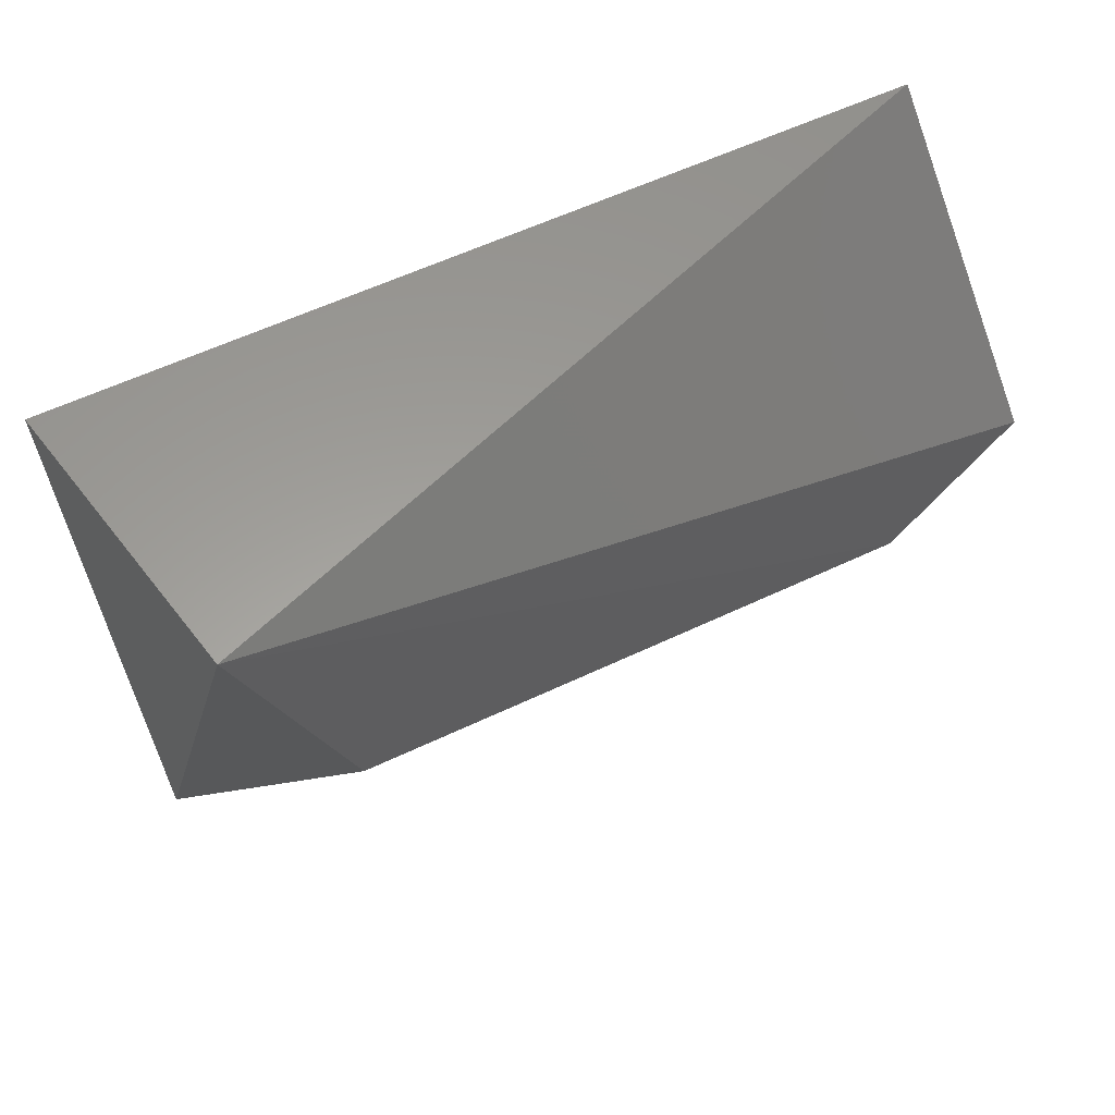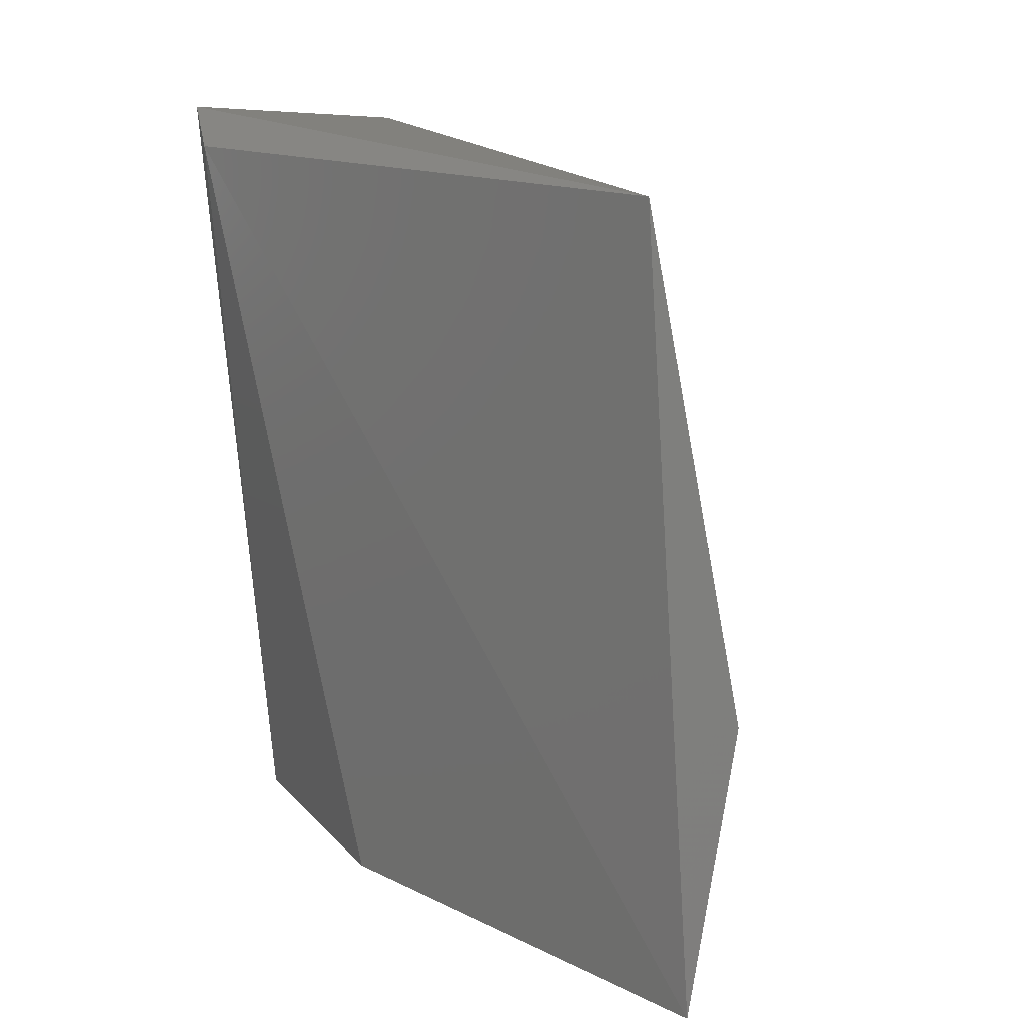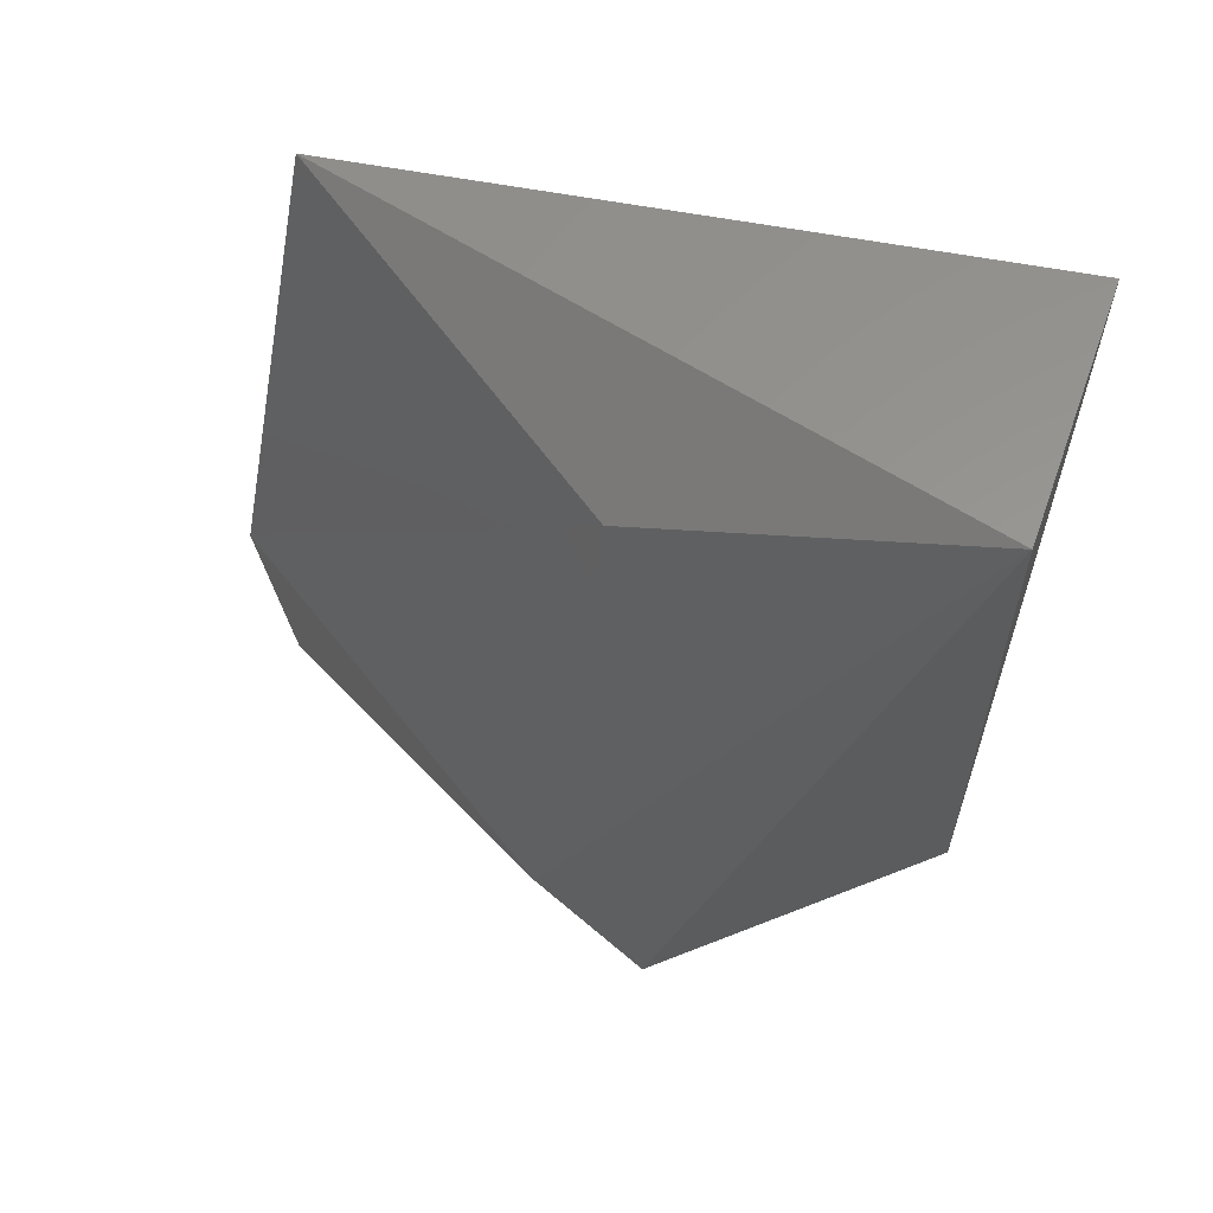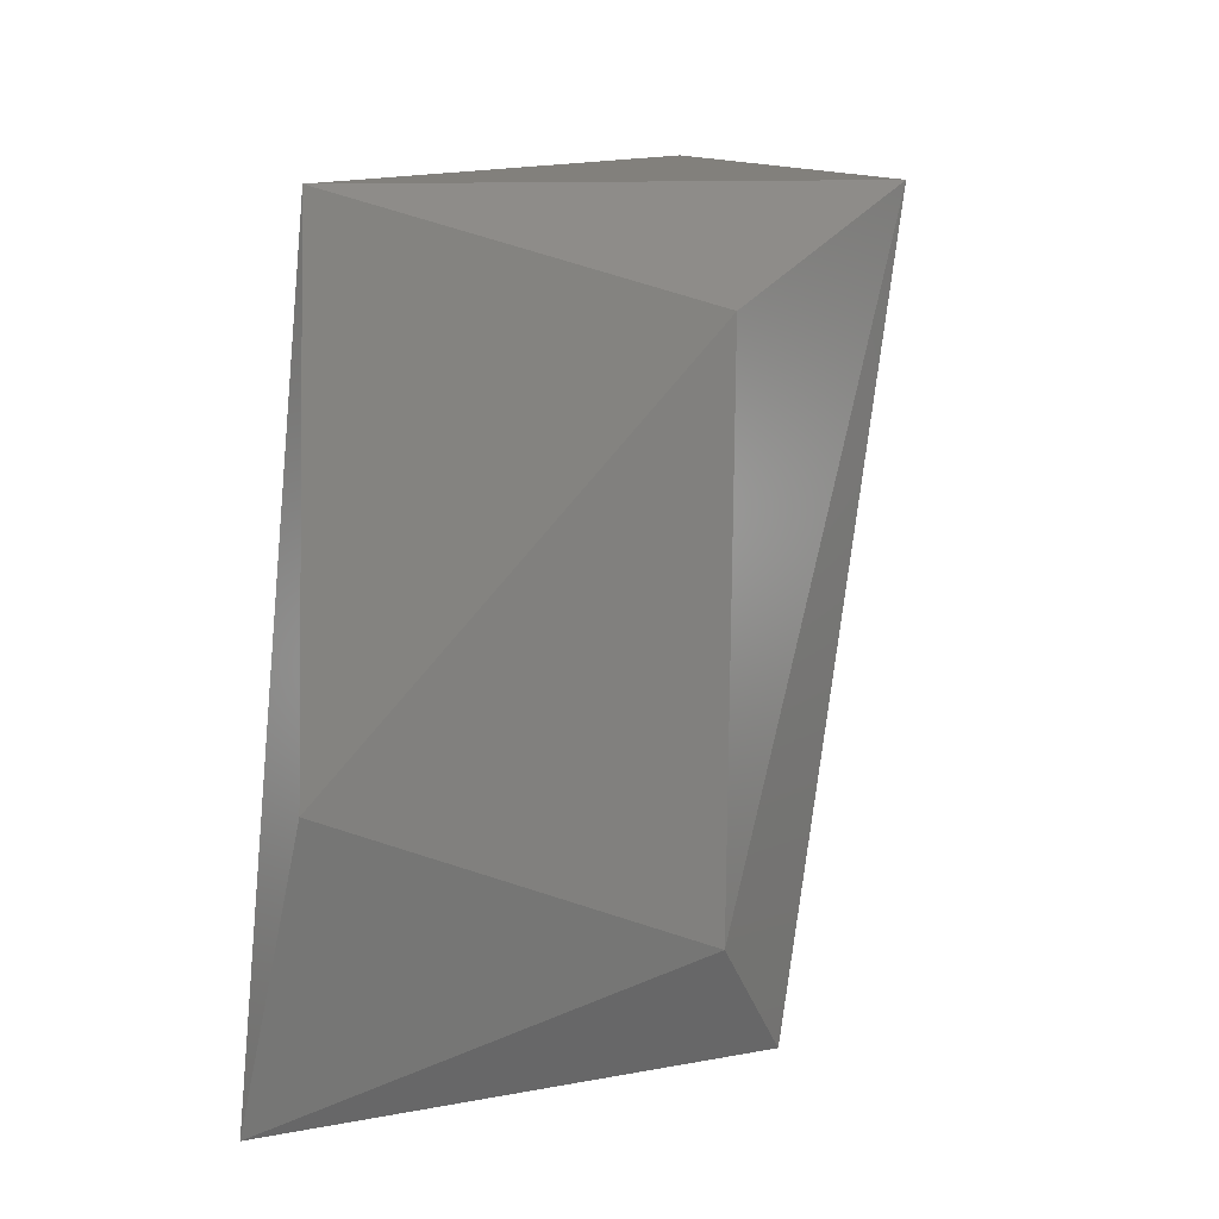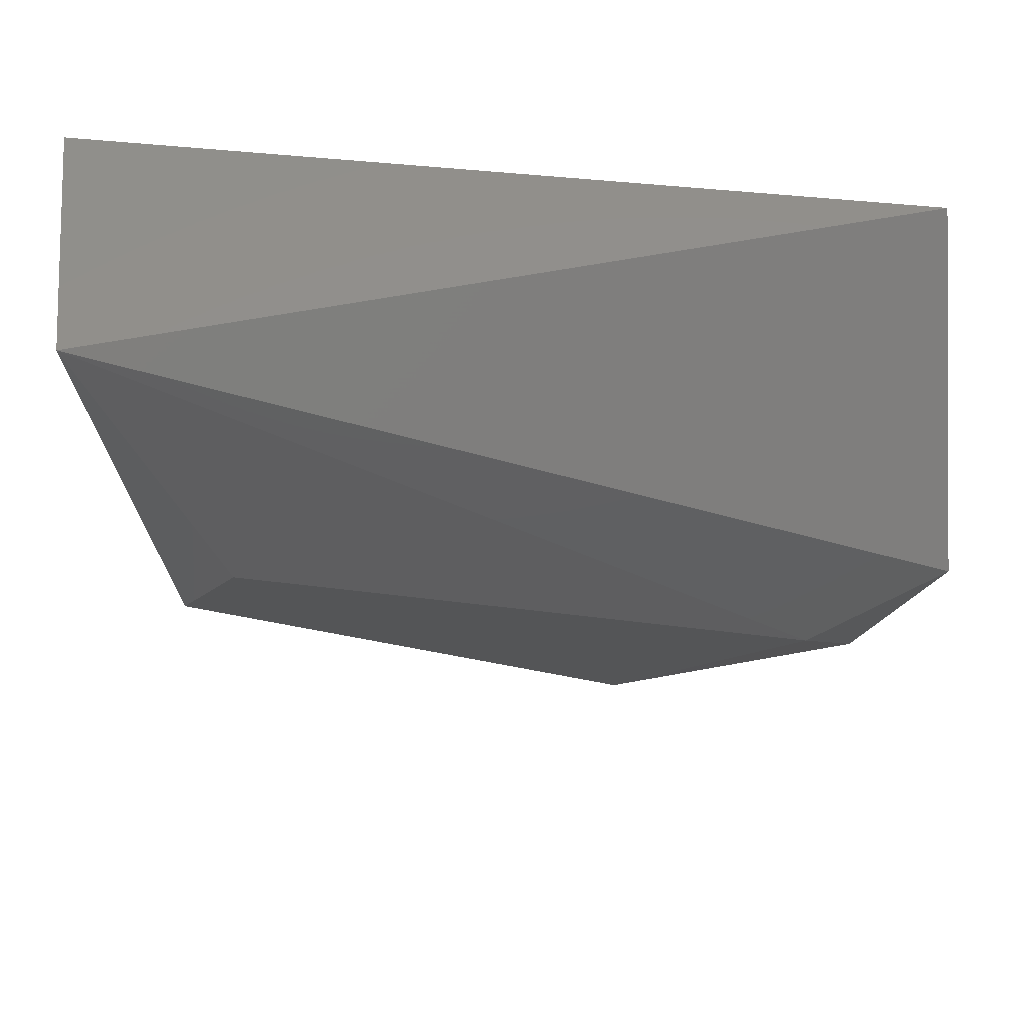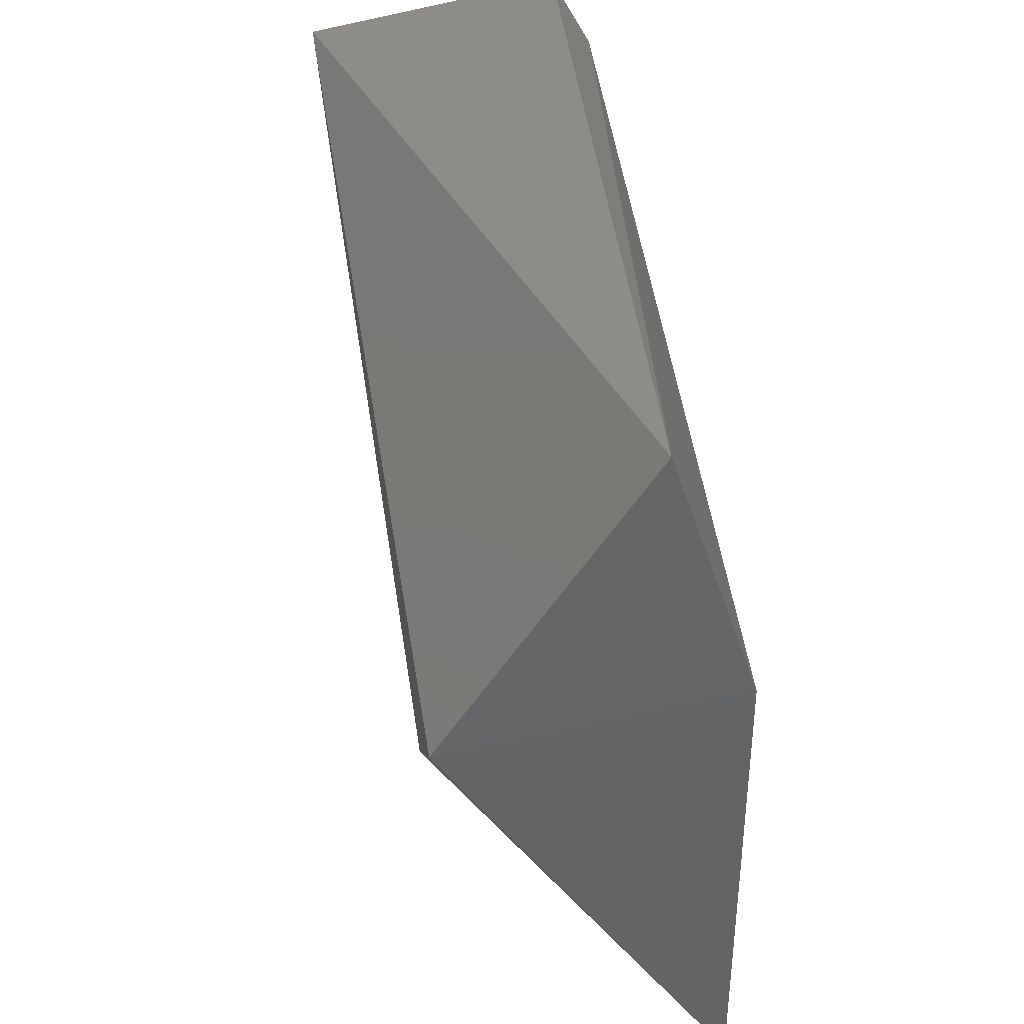
<metadata>
{"format":"stl","ext":"stl","renderer":"f3d","projection":"perspective","resolution":1024,"background":"white","views":[{"elev":56.5,"azim":-122.3,"up":"+Z"},{"elev":15.9,"azim":135.0,"up":"+Y"},{"elev":54.2,"azim":-76.0,"up":"+Y"},{"elev":9.0,"azim":-153.2,"up":"+Y"},{"elev":47.2,"azim":-89.5,"up":"+Z"},{"elev":37.6,"azim":-9.5,"up":"+Z"}]}
</metadata>
<code>
# stl→obj: 11 verts, 18 faces
v -0.5699 -0.07484 -0.3038
v -0.5699 -0.07484 -0.2097
v -0.6267 -0.07801 -0.2133
v -0.5871 -0.07484 -0.1583
v -0.628 0.08118 -0.1567
v -0.5767 0.08654 -0.1514
v -0.5742 0.07924 -0.2867
v -0.6213 0.05784 -0.2225
v -0.5828 -0.01919 -0.3038
v -0.6256 -0.05344 -0.2353
v -0.5699 0.07924 -0.1626
f 1 2 3
f 4 3 2
f 5 3 4
f 5 4 6
f 5 6 7
f 8 5 7
f 9 8 7
f 9 7 1
f 10 8 9
f 10 9 1
f 10 1 3
f 10 3 5
f 10 5 8
f 11 6 4
f 11 4 2
f 11 2 1
f 11 1 7
f 11 7 6

</code>
